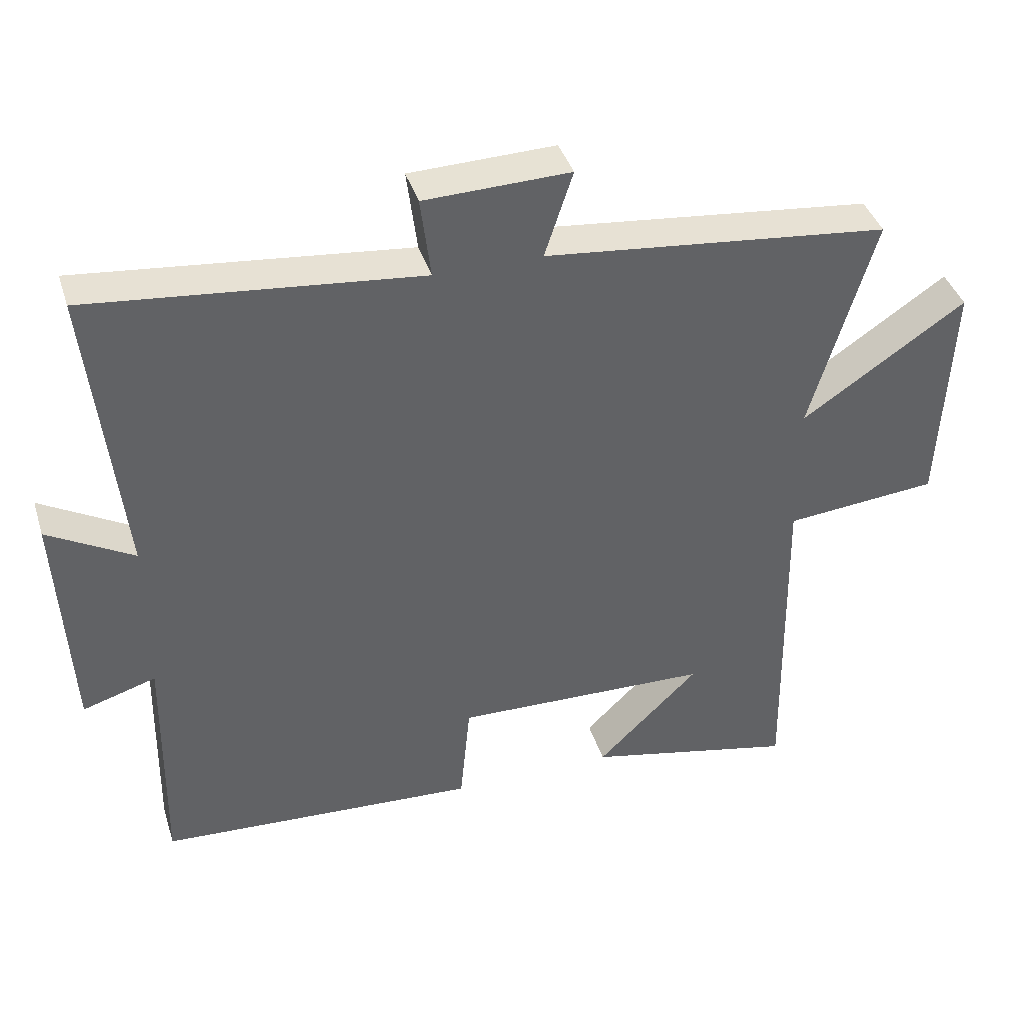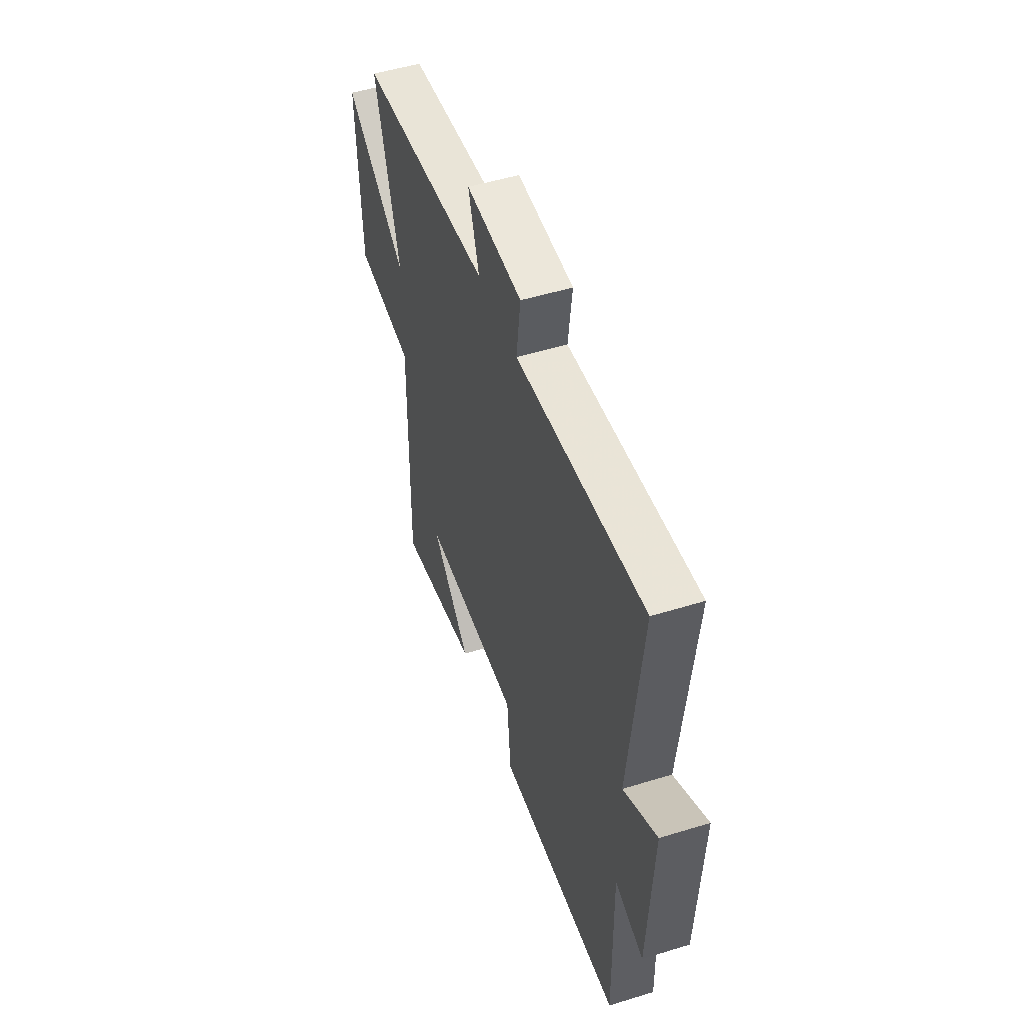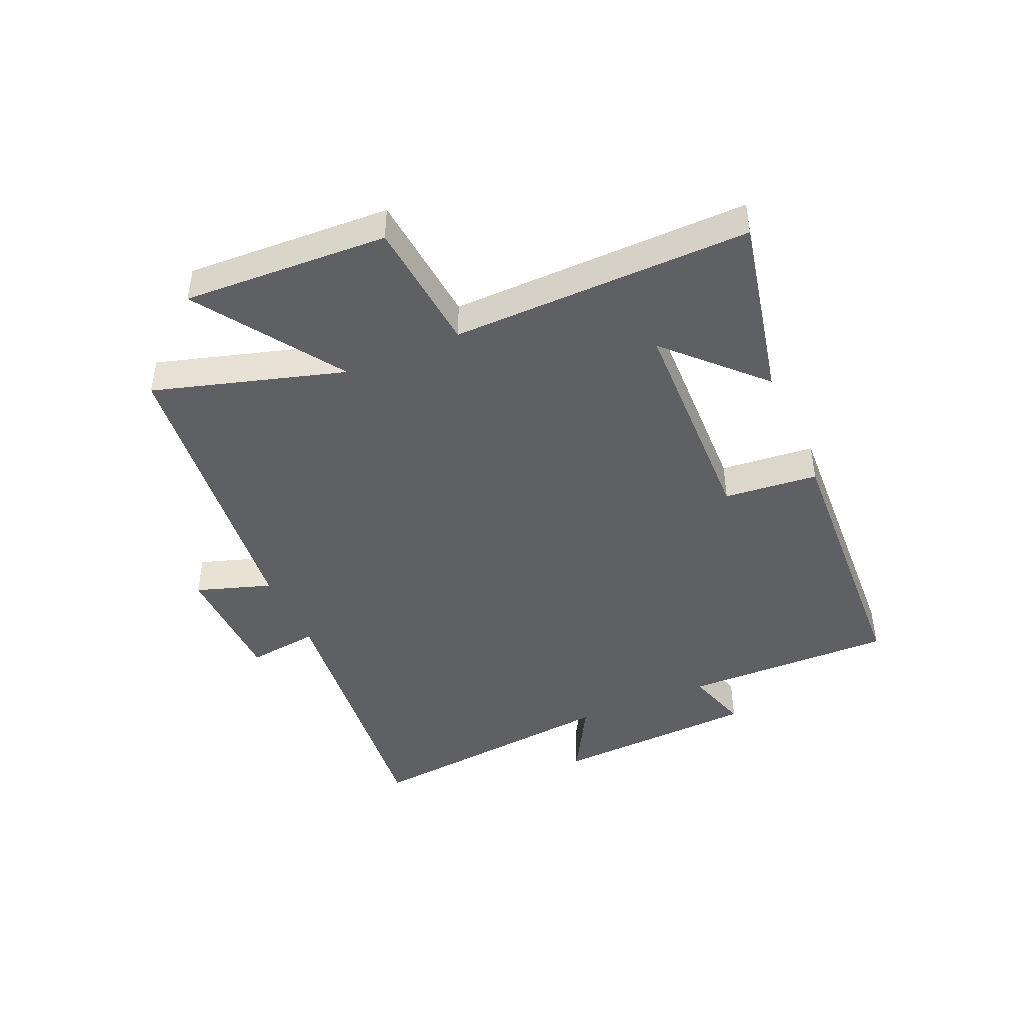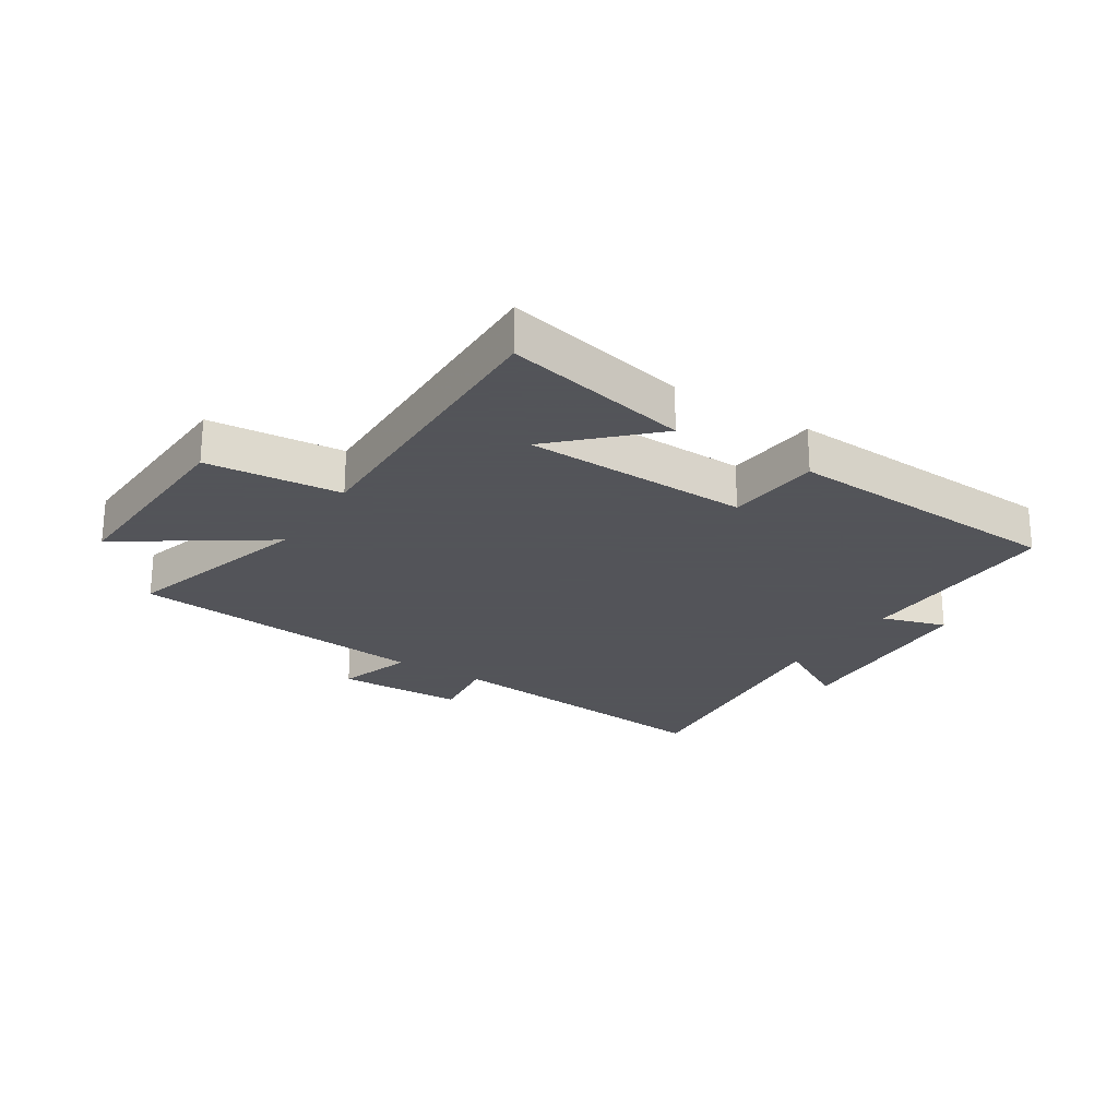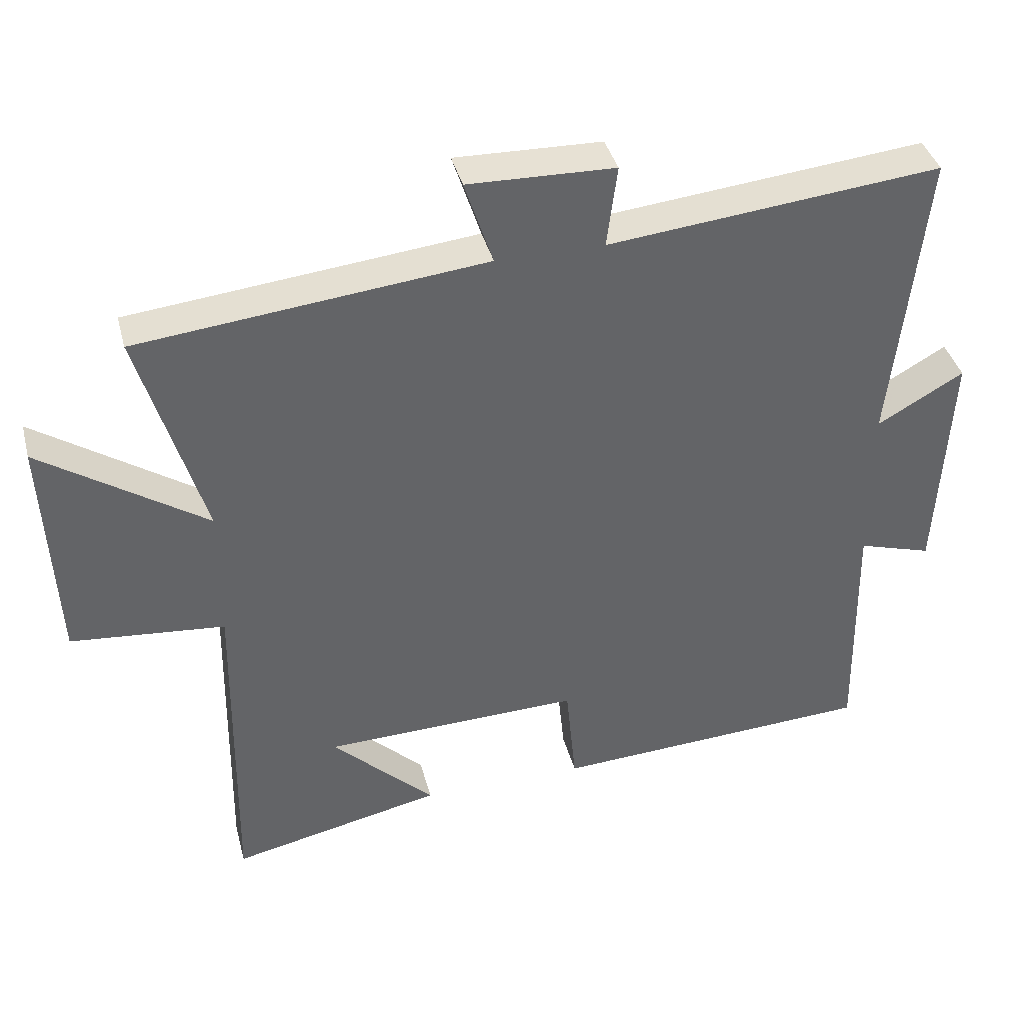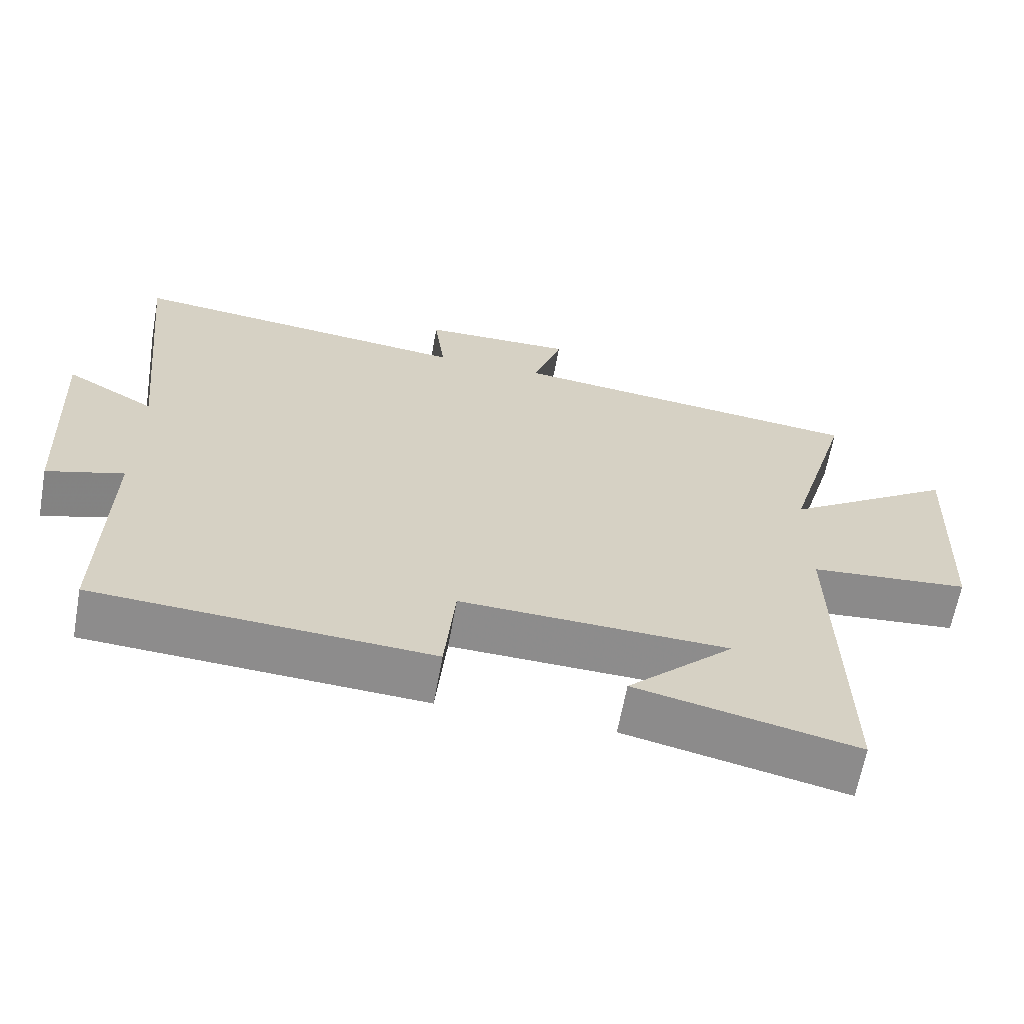
<metadata>
{"format":"obj","ext":"obj","renderer":"f3d","projection":"perspective","resolution":1024,"background":"white","views":[{"elev":40.1,"azim":-16.9,"up":"+Z"},{"elev":50.6,"azim":-108.6,"up":"+Z"},{"elev":-44.2,"azim":113.6,"up":"+Y"},{"elev":-23.9,"azim":147.4,"up":"+Y"},{"elev":39.3,"azim":165.6,"up":"+Z"},{"elev":-64.2,"azim":-10.3,"up":"+Z"}]}
</metadata>
<code>
v -0.506 0.07 -0.475
v -0.5 0.07 -0.124
v -0.607 0.07 -0.157
v -0.625 0.07 0.185
v -0.5 0.07 0.114
v -0.546 0.07 0.549
v -0.065 0.07 0.5
v -0.08 0.07 0.619
v 0.132 0.07 0.625
v 0.091 0.07 0.5
v 0.593 0.07 0.447
v 0.5 0.07 0.131
v 0.739 0.07 0.292
v 0.723 0.07 -0.048
v 0.5 0.07 -0.069
v 0.508 0.07 -0.566
v 0.201 0.07 -0.5
v 0.35 0.07 -0.354
v -0.024 0.07 -0.344
v -0.039 0.07 -0.5
v -0.506 0 -0.475
v -0.5 0 -0.124
v -0.607 0 -0.157
v -0.625 0 0.185
v -0.5 0 0.114
v -0.546 0 0.549
v -0.065 0 0.5
v -0.08 0 0.619
v 0.132 0 0.625
v 0.091 0 0.5
v 0.593 0 0.447
v 0.5 0 0.131
v 0.739 0 0.292
v 0.723 0 -0.048
v 0.5 0 -0.069
v 0.508 0 -0.566
v 0.201 0 -0.5
v 0.35 0 -0.354
v -0.024 0 -0.344
v -0.039 0 -0.5
f 19 20 1 2
f 18 19 2
f 16 17 18
f 15 16 18
f 15 18 2
f 12 13 14 15
f 12 15 2
f 10 11 12 2
f 7 8 9 10
f 7 10 2 3
f 5 6 7
f 5 7 3
f 3 4 5
f 22 21 40 39
f 22 39 38
f 38 37 36
f 38 36 35
f 22 38 35
f 35 34 33 32
f 22 35 32
f 22 32 31 30
f 30 29 28 27
f 23 22 30 27
f 27 26 25
f 23 27 25
f 25 24 23
f 1 21 22 2
f 2 22 23 3
f 3 23 24 4
f 4 24 25 5
f 5 25 26 6
f 6 26 27 7
f 7 27 28 8
f 8 28 29 9
f 9 29 30 10
f 10 30 31 11
f 11 31 32 12
f 12 32 33 13
f 13 33 34 14
f 14 34 35 15
f 15 35 36 16
f 16 36 37 17
f 17 37 38 18
f 18 38 39 19
f 19 39 40 20
f 20 40 21 1

</code>
